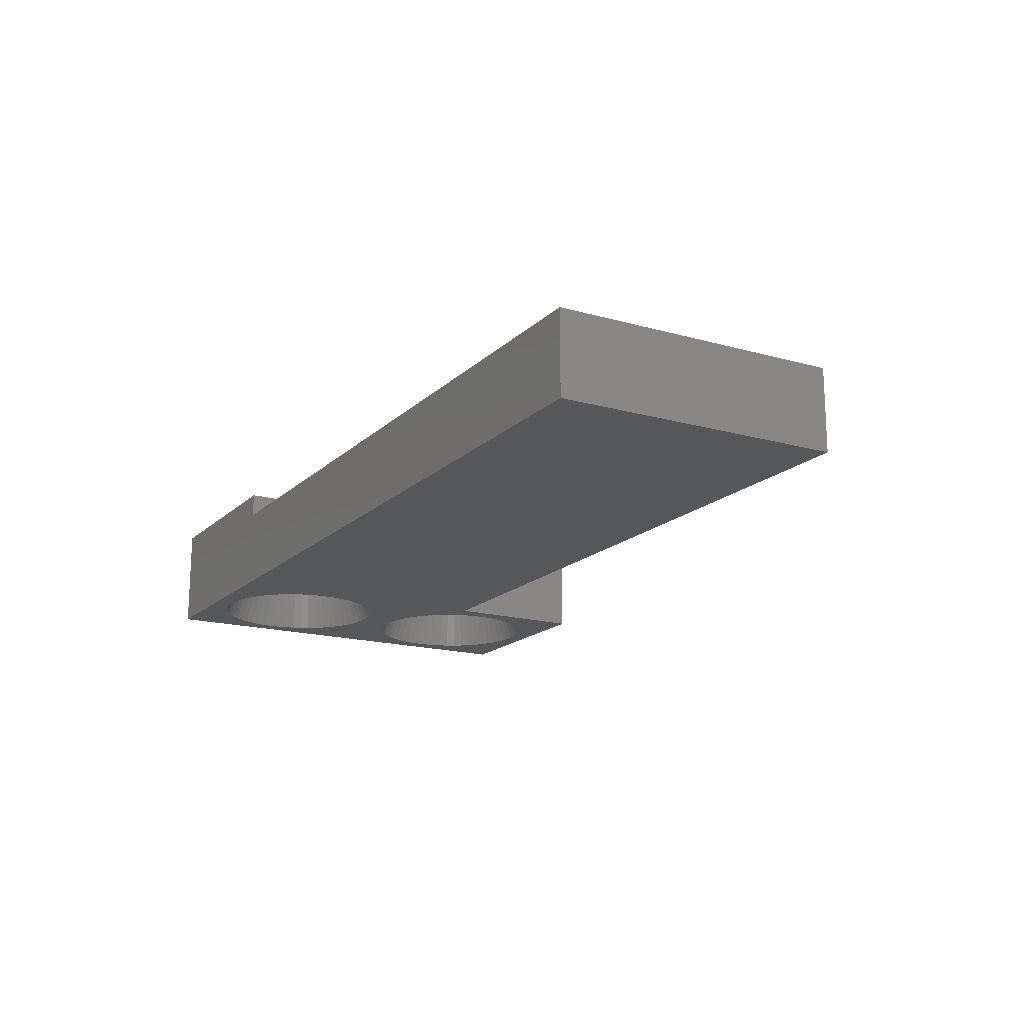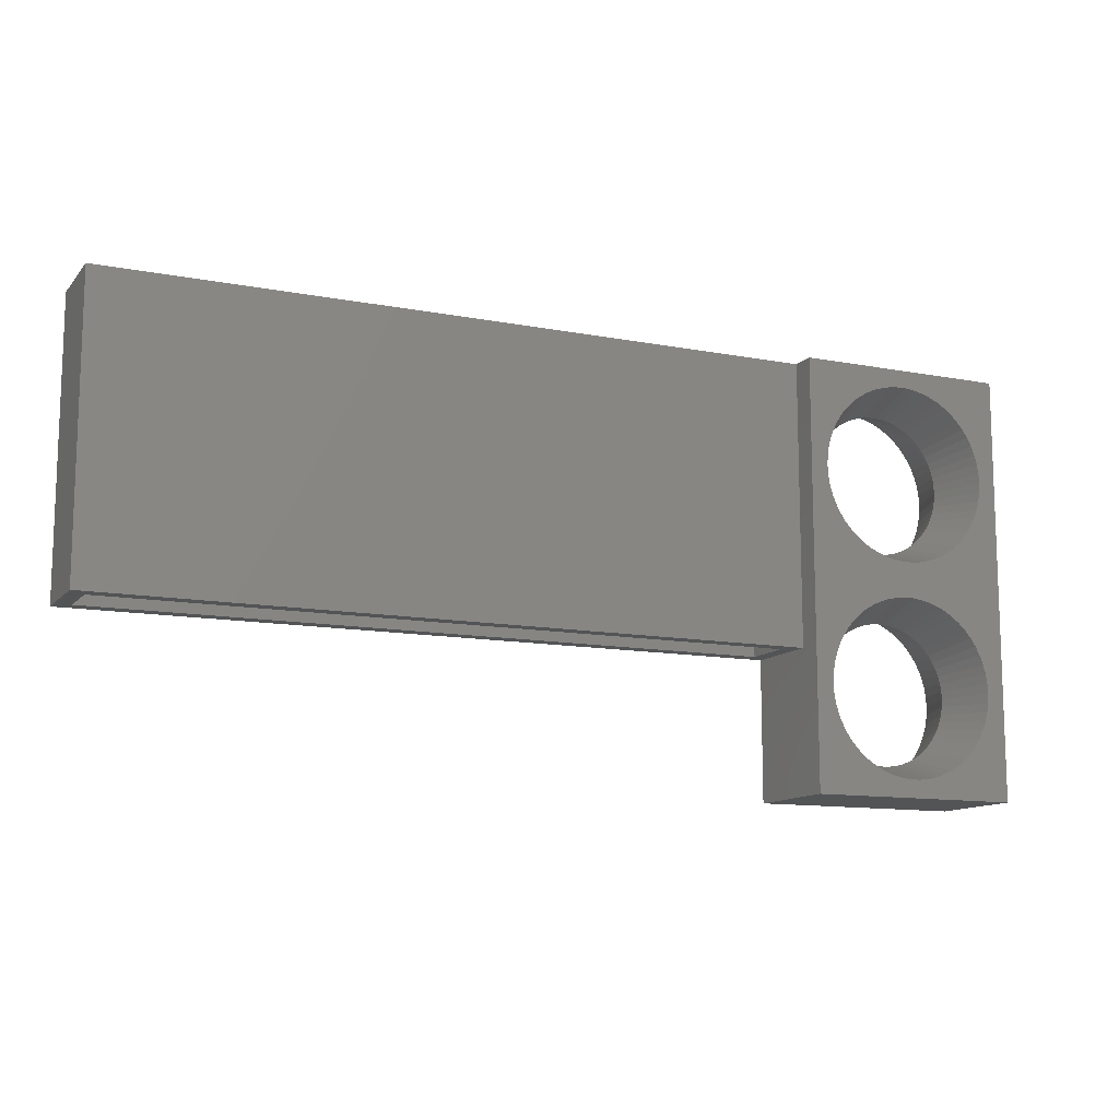
<metadata>
{"format":"stl","ext":"stl","renderer":"f3d","projection":"perspective","resolution":1024,"background":"white","views":[{"elev":-16.9,"azim":60.4,"up":"+Y"},{"elev":-11.9,"azim":155.5,"up":"+Z"}]}
</metadata>
<code>
# stl→obj: 390 verts, 784 faces
v -9.6 0 -19.2
v -9.6 4.8 0
v -9.6 4.8 -19.2
v -9.6 0 0
v -1.009 0 -13.12
v 0 0 -12.8
v -1.17 0 -12.72
v -0.8935 0 -13.54
v -0.8234 0 -13.97
v -0.8 0 -14.4
v -0.8234 0 -14.83
v -0.8935 0 -15.26
v 0 0 -19.2
v -1.009 0 -15.68
v -4.583 0 -18.39
v -1.17 0 -16.08
v -1.373 0 -16.46
v -1.616 0 -16.82
v -1.896 0 -17.15
v -2.21 0 -17.45
v -2.555 0 -17.71
v -2.926 0 -17.93
v -3.319 0 -18.12
v -3.73 0 -18.25
v -4.153 0 -18.35
v -4.583 0 -0.8059
v -5.017 0 -0.8059
v -5.447 0 -0.8527
v -5.87 0 -0.9458
v -6.281 0 -1.084
v -6.674 0 -1.266
v -7.045 0 -1.489
v -7.39 0 -1.751
v -7.704 0 -2.049
v -7.984 0 -2.379
v -8.227 0 -2.738
v -8.43 0 -3.12
v -8.591 0 -3.523
v -8.706 0 -3.94
v -8.777 0 -4.368
v -8.8 0 -4.8
v -8.777 0 -5.232
v -5.017 0 -8.794
v -5.017 0 -10.41
v -4.583 0 -8.794
v -5.447 0 -8.747
v -5.447 0 -10.45
v -5.87 0 -8.654
v -5.87 0 -10.55
v -6.281 0 -8.516
v -6.281 0 -10.68
v -6.674 0 -8.334
v -6.674 0 -10.87
v -7.045 0 -8.111
v -7.045 0 -11.09
v -7.39 0 -7.849
v -7.39 0 -11.35
v -7.704 0 -7.551
v -7.704 0 -11.65
v -7.984 0 -7.221
v -7.984 0 -11.98
v -8.227 0 -6.862
v -8.227 0 -12.34
v -8.43 0 -6.48
v -8.43 0 -12.72
v -8.591 0 -6.077
v -8.591 0 -13.12
v -8.706 0 -5.66
v -8.706 0 -13.54
v -8.777 0 -13.97
v -8.8 0 -14.4
v -5.017 0 -18.39
v -5.447 0 -18.35
v -5.87 0 -18.25
v -6.281 0 -18.12
v -6.674 0 -17.93
v -7.045 0 -17.71
v -7.39 0 -17.45
v -7.704 0 -17.15
v -7.984 0 -16.82
v -8.227 0 -16.46
v -8.43 0 -16.08
v -8.591 0 -15.68
v -8.706 0 -15.26
v -8.777 0 -14.83
v -4.153 0 -0.8527
v 31.6 0 0
v -3.73 0 -0.9458
v -3.319 0 -1.084
v -2.926 0 -1.266
v -2.555 0 -1.489
v -2.21 0 -1.751
v -1.896 0 -2.049
v -1.616 0 -2.379
v -1.373 0 -2.738
v -1.17 0 -3.12
v -1.009 0 -3.523
v -0.8935 0 -3.94
v -0.8234 0 -4.368
v -0.8 0 -4.8
v -0.8234 0 -5.232
v -0.8935 0 -5.66
v -1.009 0 -6.077
v -1.17 0 -6.48
v -1.373 0 -6.862
v -1.616 0 -7.221
v -1.896 0 -7.551
v -1.896 0 -11.65
v -2.21 0 -7.849
v -2.21 0 -11.35
v -2.555 0 -8.111
v -2.555 0 -11.09
v -2.926 0 -8.334
v -2.926 0 -10.87
v -3.319 0 -8.516
v -3.319 0 -10.68
v -3.73 0 -8.654
v -4.583 0 -10.41
v -4.153 0 -8.747
v -4.153 0 -10.45
v -3.73 0 -10.55
v -1.616 0 -11.98
v -1.373 0 -12.34
v 31.6 0 -12.8
v 0 4.8 0
v -4.583 4.8 -0.8059
v -4.153 4.8 -0.8527
v -3.73 4.8 -0.9458
v -3.319 4.8 -1.084
v -2.926 4.8 -1.266
v -2.555 4.8 -1.489
v -2.21 4.8 -1.751
v -1.896 4.8 -2.049
v -1.616 4.8 -2.379
v -1.373 4.8 -2.738
v -1.17 4.8 -3.12
v -1.009 4.8 -3.523
v -0.8935 4.8 -3.94
v -0.8234 4.8 -4.368
v -0.8 4.8 -4.8
v -0.8234 4.8 -5.232
v -4.583 4.8 -8.794
v -4.583 4.8 -10.41
v -5.017 4.8 -8.794
v -4.153 4.8 -8.747
v -4.153 4.8 -10.45
v -3.73 4.8 -8.654
v -3.73 4.8 -10.55
v -3.319 4.8 -8.516
v -3.319 4.8 -10.68
v -2.926 4.8 -8.334
v -2.926 4.8 -10.87
v -2.555 4.8 -8.111
v -2.555 4.8 -11.09
v -2.21 4.8 -7.849
v -2.21 4.8 -11.35
v -1.896 4.8 -7.551
v -1.896 4.8 -11.65
v -1.616 4.8 -7.221
v -1.616 4.8 -11.98
v -1.373 4.8 -6.862
v -1.373 4.8 -12.34
v -1.17 4.8 -6.48
v -1.17 4.8 -12.72
v -1.009 4.8 -6.077
v -1.009 4.8 -13.12
v -0.8935 4.8 -5.66
v -0.8935 4.8 -13.54
v -0.8234 4.8 -13.97
v 0 4.8 -19.2
v -0.8 4.8 -14.4
v -4.583 4.8 -18.39
v -5.017 4.8 -18.39
v -4.153 4.8 -18.35
v -3.73 4.8 -18.25
v -3.319 4.8 -18.12
v -2.926 4.8 -17.93
v -2.555 4.8 -17.71
v -2.21 4.8 -17.45
v -1.896 4.8 -17.15
v -1.616 4.8 -16.82
v -1.373 4.8 -16.46
v -1.17 4.8 -16.08
v -1.009 4.8 -15.68
v -0.8935 4.8 -15.26
v -0.8234 4.8 -14.83
v -5.017 4.8 -0.8059
v -5.447 4.8 -0.8527
v -5.87 4.8 -0.9458
v -6.281 4.8 -1.084
v -6.674 4.8 -1.266
v -7.045 4.8 -1.489
v -7.39 4.8 -1.751
v -7.704 4.8 -2.049
v -7.984 4.8 -2.379
v -8.227 4.8 -2.738
v -8.43 4.8 -3.12
v -8.591 4.8 -3.523
v -8.706 4.8 -3.94
v -8.777 4.8 -4.368
v -8.8 4.8 -4.8
v -8.777 4.8 -5.232
v -5.017 4.8 -10.41
v -5.447 4.8 -8.747
v -5.447 4.8 -10.45
v -5.87 4.8 -8.654
v -5.87 4.8 -10.55
v -6.281 4.8 -8.516
v -6.281 4.8 -10.68
v -6.674 4.8 -8.334
v -6.674 4.8 -10.87
v -7.045 4.8 -8.111
v -7.045 4.8 -11.09
v -7.39 4.8 -7.849
v -7.39 4.8 -11.35
v -7.704 4.8 -7.551
v -7.704 4.8 -11.65
v -7.984 4.8 -7.221
v -7.984 4.8 -11.98
v -8.227 4.8 -6.862
v -8.227 4.8 -12.34
v -8.43 4.8 -6.48
v -8.43 4.8 -12.72
v -8.591 4.8 -6.077
v -8.591 4.8 -13.12
v -8.706 4.8 -5.66
v -8.706 4.8 -13.54
v -8.777 4.8 -13.97
v -8.8 4.8 -14.4
v -8.777 4.8 -14.83
v -8.706 4.8 -15.26
v -8.591 4.8 -15.68
v -8.43 4.8 -16.08
v -8.227 4.8 -16.46
v -7.984 4.8 -16.82
v -7.704 4.8 -17.15
v -7.39 4.8 -17.45
v -7.045 4.8 -17.71
v -6.674 4.8 -17.93
v -6.281 4.8 -18.12
v -5.87 4.8 -18.25
v -5.447 4.8 -18.35
v -7.981 2.4 -4.454
v -7.925 2.4 -4.112
v -7.832 2.4 -3.778
v -7.704 2.4 -3.456
v -7.542 2.4 -3.15
v -7.348 2.4 -2.863
v -7.123 2.4 -2.599
v -6.872 2.4 -2.361
v -6.596 2.4 -2.151
v -6.299 2.4 -1.973
v -5.984 2.4 -1.827
v -5.656 2.4 -1.717
v -5.318 2.4 -1.642
v -4.973 2.4 -1.605
v -4.627 2.4 -1.605
v -4.282 2.4 -1.642
v -3.944 2.4 -1.717
v -3.616 2.4 -1.827
v -3.301 2.4 -1.973
v -3.004 2.4 -2.151
v -2.728 2.4 -2.361
v -2.477 2.4 -2.599
v -2.252 2.4 -2.863
v -2.058 2.4 -3.15
v -1.896 2.4 -3.456
v -1.768 2.4 -3.778
v -1.675 2.4 -4.112
v -1.619 2.4 -4.454
v -1.6 2.4 -4.8
v -1.619 2.4 -5.146
v -1.675 2.4 -5.488
v -1.768 2.4 -5.822
v -1.896 2.4 -6.144
v -2.058 2.4 -6.45
v -2.252 2.4 -6.737
v -2.477 2.4 -7.001
v -2.728 2.4 -7.239
v -3.004 2.4 -7.449
v -3.301 2.4 -7.627
v -3.616 2.4 -7.773
v -3.944 2.4 -7.883
v -4.282 2.4 -7.958
v -4.627 2.4 -7.995
v -4.973 2.4 -7.995
v -5.318 2.4 -7.958
v -5.656 2.4 -7.883
v -5.984 2.4 -7.773
v -6.299 2.4 -7.627
v -6.596 2.4 -7.449
v -6.872 2.4 -7.239
v -7.123 2.4 -7.001
v -7.348 2.4 -6.737
v -7.542 2.4 -6.45
v -7.704 2.4 -6.144
v -7.832 2.4 -5.822
v -7.925 2.4 -5.488
v -7.981 2.4 -5.146
v -8 2.4 -4.8
v 0 3.7 -12.8
v 0 3.7 0
v 31.6 3.7 0
v -7.981 2.4 -14.05
v -7.925 2.4 -13.71
v -7.832 2.4 -13.38
v -7.704 2.4 -13.06
v -7.542 2.4 -12.75
v -7.348 2.4 -12.46
v -7.123 2.4 -12.2
v -6.872 2.4 -11.96
v -6.596 2.4 -11.75
v -6.299 2.4 -11.57
v -5.984 2.4 -11.43
v -5.656 2.4 -11.32
v -5.318 2.4 -11.24
v -4.973 2.4 -11.2
v -4.627 2.4 -11.2
v -4.282 2.4 -11.24
v -3.944 2.4 -11.32
v -3.616 2.4 -11.43
v -3.301 2.4 -11.57
v -3.004 2.4 -11.75
v -2.728 2.4 -11.96
v -2.477 2.4 -12.2
v -2.252 2.4 -12.46
v -2.058 2.4 -12.75
v -1.896 2.4 -13.06
v -1.768 2.4 -13.38
v -1.675 2.4 -13.71
v -1.619 2.4 -14.05
v -1.6 2.4 -14.4
v -1.619 2.4 -14.75
v -1.675 2.4 -15.09
v -1.768 2.4 -15.42
v -1.896 2.4 -15.74
v -2.058 2.4 -16.05
v -2.252 2.4 -16.34
v -2.477 2.4 -16.6
v -2.728 2.4 -16.84
v -3.004 2.4 -17.05
v -3.301 2.4 -17.23
v -3.616 2.4 -17.37
v -3.944 2.4 -17.48
v -4.282 2.4 -17.56
v -4.627 2.4 -17.6
v -4.973 2.4 -17.6
v -5.318 2.4 -17.56
v -5.656 2.4 -17.48
v -5.984 2.4 -17.37
v -6.299 2.4 -17.23
v -6.596 2.4 -17.05
v -6.872 2.4 -16.84
v -7.123 2.4 -16.6
v -7.348 2.4 -16.34
v -7.542 2.4 -16.05
v -7.704 2.4 -15.74
v -7.832 2.4 -15.42
v -7.925 2.4 -15.09
v -7.981 2.4 -14.75
v -8 2.4 -14.4
v 19.3 0.7 -12.8
v 30.6 1 -9.8
v 30.9 0.7 -12.8
v 19.3 1 -9.8
v 19.3 3 -12.8
v 30.6 2.7 -9.8
v 19.3 2.7 -9.8
v 30.9 3 -12.8
v 12.3 3 -12.8
v 1 2.7 -9.8
v 0.7 3 -12.8
v 12.3 2.7 -9.8
v 12.3 0.7 -12.8
v 1 1 -9.8
v 12.3 1 -9.8
v 0.7 0.7 -12.8
v 1 1 -6.4
v 12.3 2.7 -6.4
v 12.3 1 -6.4
v 1 2.7 -6.4
v 19.3 1 -6.4
v 19.3 0.7 -6.4
v 19.3 2.7 -6.4
v 12.3 0.7 -6.4
v 19.3 3 -6.4
v 12.3 3 -6.4
v 30.6 2.7 -6.4
v 30.6 1 -6.4
v 31.6 3.7 -12.8
f 1 2 3
f 2 1 4
f 5 6 7
f 8 6 5
f 9 6 8
f 10 6 9
f 11 6 10
f 12 6 11
f 13 12 14
f 13 15 1
f 12 13 6
f 16 13 14
f 17 13 16
f 18 13 17
f 19 13 18
f 20 13 19
f 21 13 20
f 22 13 21
f 23 13 22
f 24 13 23
f 25 13 24
f 15 13 25
f 26 4 27
f 4 28 27
f 4 29 28
f 4 30 29
f 4 31 30
f 4 32 31
f 4 33 32
f 4 34 33
f 4 35 34
f 4 36 35
f 4 37 36
f 4 38 37
f 4 39 38
f 4 40 39
f 4 41 40
f 4 42 41
f 43 44 45
f 46 44 43
f 47 46 48
f 49 48 50
f 51 50 52
f 53 52 54
f 55 54 56
f 57 56 58
f 46 47 44
f 59 58 60
f 48 49 47
f 61 60 62
f 50 51 49
f 63 62 64
f 52 53 51
f 54 55 53
f 65 64 66
f 56 57 55
f 67 66 68
f 58 59 57
f 60 61 59
f 69 68 42
f 70 42 4
f 62 63 61
f 64 65 63
f 66 67 65
f 68 69 67
f 42 70 69
f 1 70 4
f 70 1 71
f 72 1 15
f 73 1 72
f 74 1 73
f 75 1 74
f 76 1 75
f 77 1 76
f 78 1 77
f 79 1 78
f 80 1 79
f 81 1 80
f 82 1 81
f 83 1 82
f 84 1 83
f 85 1 84
f 71 1 85
f 86 4 26
f 4 86 87
f 88 87 86
f 89 87 88
f 90 87 89
f 91 87 90
f 92 87 91
f 93 87 92
f 94 87 93
f 95 87 94
f 96 87 95
f 97 87 96
f 98 87 97
f 99 87 98
f 100 87 99
f 101 87 100
f 6 101 102
f 6 102 103
f 6 103 104
f 6 104 105
f 6 105 106
f 6 106 107
f 108 107 109
f 110 109 111
f 112 111 113
f 114 113 115
f 116 115 117
f 118 45 44
f 45 118 119
f 120 119 118
f 119 120 117
f 121 117 120
f 116 117 121
f 115 116 114
f 113 114 112
f 111 112 110
f 109 110 108
f 107 108 6
f 6 108 122
f 6 122 123
f 6 123 7
f 101 6 124
f 101 124 87
f 125 126 2
f 125 127 126
f 125 128 127
f 125 129 128
f 125 130 129
f 125 131 130
f 125 132 131
f 125 133 132
f 125 134 133
f 125 135 134
f 125 136 135
f 125 137 136
f 125 138 137
f 125 139 138
f 125 140 139
f 125 141 140
f 142 143 144
f 145 143 142
f 146 145 147
f 148 147 149
f 150 149 151
f 152 151 153
f 154 153 155
f 156 155 157
f 145 146 143
f 158 157 159
f 147 148 146
f 160 159 161
f 149 150 148
f 162 161 163
f 151 152 150
f 153 154 152
f 164 163 165
f 155 156 154
f 166 165 167
f 157 158 156
f 159 160 158
f 168 167 141
f 169 141 125
f 161 162 160
f 163 164 162
f 165 166 164
f 167 168 166
f 141 169 168
f 170 169 125
f 169 170 171
f 172 170 173
f 174 170 172
f 175 170 174
f 176 170 175
f 177 170 176
f 178 170 177
f 179 170 178
f 180 170 179
f 181 170 180
f 182 170 181
f 183 170 182
f 184 170 183
f 185 170 184
f 186 170 185
f 171 170 186
f 187 2 126
f 188 2 187
f 189 2 188
f 190 2 189
f 191 2 190
f 192 2 191
f 193 2 192
f 194 2 193
f 195 2 194
f 196 2 195
f 197 2 196
f 198 2 197
f 199 2 198
f 200 2 199
f 201 2 200
f 202 2 201
f 203 144 143
f 144 203 204
f 205 204 203
f 204 205 206
f 207 206 205
f 206 207 208
f 209 208 207
f 208 209 210
f 211 210 209
f 210 211 212
f 213 212 211
f 212 213 214
f 215 214 213
f 214 215 216
f 217 216 215
f 216 217 218
f 219 218 217
f 218 219 220
f 221 220 219
f 220 221 222
f 223 222 221
f 222 223 224
f 225 224 223
f 224 225 226
f 227 226 225
f 226 227 202
f 228 202 227
f 202 228 2
f 3 228 229
f 3 229 230
f 3 173 170
f 228 3 2
f 231 3 230
f 232 3 231
f 233 3 232
f 234 3 233
f 235 3 234
f 236 3 235
f 237 3 236
f 238 3 237
f 239 3 238
f 240 3 239
f 241 3 240
f 242 3 241
f 173 3 242
f 40 243 244
f 40 244 39
f 39 244 245
f 39 245 38
f 38 245 246
f 38 246 37
f 37 246 247
f 37 247 36
f 36 247 248
f 36 248 35
f 35 248 249
f 35 249 34
f 34 249 250
f 34 250 33
f 33 250 251
f 33 251 32
f 32 251 252
f 32 252 31
f 31 252 253
f 31 253 30
f 30 253 254
f 30 254 29
f 29 254 255
f 29 255 28
f 28 255 256
f 28 256 27
f 26 256 257
f 256 26 27
f 257 258 26
f 26 258 86
f 258 259 86
f 86 259 88
f 259 260 88
f 88 260 89
f 260 261 89
f 89 261 90
f 261 262 90
f 262 91 90
f 262 263 91
f 263 92 91
f 263 264 92
f 264 93 92
f 264 265 93
f 265 94 93
f 265 266 94
f 266 95 94
f 266 267 95
f 267 96 95
f 267 268 96
f 268 97 96
f 268 269 97
f 269 98 97
f 269 270 98
f 270 99 98
f 270 271 99
f 271 100 99
f 272 100 271
f 272 101 100
f 273 101 272
f 273 102 101
f 274 102 273
f 274 103 102
f 275 103 274
f 275 104 103
f 276 104 275
f 276 105 104
f 277 105 276
f 277 106 105
f 278 106 277
f 278 107 106
f 279 107 278
f 279 109 107
f 280 109 279
f 280 111 109
f 281 111 280
f 281 113 111
f 282 113 281
f 282 115 113
f 283 115 282
f 283 117 115
f 284 117 283
f 284 119 117
f 285 119 284
f 285 45 119
f 286 45 285
f 45 286 43
f 287 43 286
f 46 43 287
f 288 46 287
f 48 46 288
f 289 48 288
f 50 48 289
f 290 50 289
f 52 50 290
f 52 290 291
f 54 52 291
f 54 291 292
f 56 54 292
f 56 292 293
f 58 56 293
f 58 293 294
f 60 58 294
f 60 294 295
f 62 60 295
f 62 295 296
f 64 62 296
f 64 296 297
f 66 64 297
f 66 297 298
f 68 66 298
f 68 298 299
f 42 68 299
f 42 299 300
f 41 42 300
f 41 300 243
f 41 243 40
f 269 139 270
f 269 138 139
f 268 138 269
f 268 137 138
f 267 137 268
f 267 136 137
f 266 136 267
f 266 135 136
f 265 135 266
f 265 134 135
f 264 134 265
f 264 133 134
f 263 133 264
f 263 132 133
f 262 132 263
f 262 131 132
f 261 131 262
f 261 130 131
f 260 130 261
f 260 129 130
f 259 129 260
f 259 128 129
f 258 128 259
f 258 127 128
f 257 127 258
f 257 126 127
f 256 126 257
f 126 256 187
f 255 187 256
f 188 187 255
f 254 188 255
f 189 188 254
f 253 189 254
f 190 189 253
f 252 190 253
f 191 190 252
f 191 252 251
f 192 191 251
f 192 251 250
f 193 192 250
f 193 250 249
f 194 193 249
f 194 249 248
f 195 194 248
f 195 248 247
f 196 195 247
f 196 247 246
f 197 196 246
f 197 246 245
f 198 197 245
f 198 245 244
f 199 198 244
f 199 244 243
f 200 199 243
f 200 243 300
f 201 200 300
f 201 300 299
f 201 299 202
f 202 299 298
f 202 298 226
f 226 298 297
f 226 297 224
f 224 297 296
f 224 296 222
f 222 296 295
f 222 295 220
f 220 295 294
f 220 294 218
f 218 294 293
f 218 293 216
f 216 293 292
f 216 292 214
f 214 292 291
f 214 291 212
f 212 291 290
f 212 290 210
f 210 290 289
f 210 289 208
f 208 289 288
f 208 288 206
f 206 288 287
f 206 287 204
f 204 287 286
f 204 286 144
f 142 286 285
f 286 142 144
f 285 284 142
f 142 284 145
f 284 283 145
f 145 283 147
f 283 282 147
f 147 282 149
f 282 281 149
f 149 281 151
f 281 280 151
f 280 153 151
f 280 279 153
f 279 155 153
f 279 278 155
f 278 157 155
f 278 277 157
f 277 159 157
f 277 276 159
f 276 161 159
f 276 275 161
f 275 163 161
f 275 274 163
f 274 165 163
f 274 273 165
f 273 167 165
f 273 272 167
f 272 141 167
f 272 271 141
f 271 140 141
f 270 140 271
f 270 139 140
f 301 125 302
f 125 301 170
f 13 301 6
f 301 13 170
f 125 2 302
f 302 87 303
f 4 302 2
f 302 4 87
f 1 170 13
f 170 1 3
f 70 304 305
f 70 305 69
f 69 305 306
f 69 306 67
f 67 306 307
f 67 307 65
f 65 307 308
f 65 308 63
f 63 308 309
f 63 309 61
f 61 309 310
f 61 310 59
f 59 310 311
f 59 311 57
f 57 311 312
f 57 312 55
f 55 312 313
f 55 313 53
f 53 313 314
f 53 314 51
f 51 314 315
f 51 315 49
f 49 315 316
f 49 316 47
f 47 316 317
f 47 317 44
f 118 317 318
f 317 118 44
f 318 319 118
f 118 319 120
f 319 320 120
f 120 320 121
f 320 321 121
f 121 321 116
f 321 322 116
f 116 322 114
f 322 323 114
f 323 112 114
f 323 324 112
f 324 110 112
f 324 325 110
f 325 108 110
f 325 326 108
f 326 122 108
f 326 327 122
f 327 123 122
f 327 328 123
f 328 7 123
f 328 329 7
f 329 5 7
f 329 330 5
f 330 8 5
f 330 331 8
f 331 9 8
f 331 332 9
f 332 10 9
f 333 10 332
f 333 11 10
f 334 11 333
f 334 12 11
f 335 12 334
f 335 14 12
f 336 14 335
f 336 16 14
f 337 16 336
f 337 17 16
f 338 17 337
f 338 18 17
f 339 18 338
f 339 19 18
f 340 19 339
f 340 20 19
f 341 20 340
f 341 21 20
f 342 21 341
f 342 22 21
f 343 22 342
f 343 23 22
f 344 23 343
f 344 24 23
f 345 24 344
f 345 25 24
f 346 25 345
f 346 15 25
f 347 15 346
f 15 347 72
f 348 72 347
f 73 72 348
f 349 73 348
f 74 73 349
f 350 74 349
f 75 74 350
f 351 75 350
f 76 75 351
f 76 351 352
f 77 76 352
f 77 352 353
f 78 77 353
f 78 353 354
f 79 78 354
f 79 354 355
f 80 79 355
f 80 355 356
f 81 80 356
f 81 356 357
f 82 81 357
f 82 357 358
f 83 82 358
f 83 358 359
f 84 83 359
f 84 359 360
f 85 84 360
f 85 360 361
f 71 85 361
f 71 361 304
f 71 304 70
f 330 169 331
f 330 168 169
f 329 168 330
f 329 166 168
f 328 166 329
f 328 164 166
f 327 164 328
f 327 162 164
f 326 162 327
f 326 160 162
f 325 160 326
f 325 158 160
f 324 158 325
f 324 156 158
f 323 156 324
f 323 154 156
f 322 154 323
f 322 152 154
f 321 152 322
f 321 150 152
f 320 150 321
f 320 148 150
f 319 148 320
f 319 146 148
f 318 146 319
f 318 143 146
f 317 143 318
f 143 317 203
f 316 203 317
f 205 203 316
f 315 205 316
f 207 205 315
f 314 207 315
f 209 207 314
f 313 209 314
f 211 209 313
f 211 313 312
f 213 211 312
f 213 312 311
f 215 213 311
f 215 311 310
f 217 215 310
f 217 310 309
f 219 217 309
f 219 309 308
f 221 219 308
f 221 308 307
f 223 221 307
f 223 307 306
f 225 223 306
f 225 306 305
f 227 225 305
f 227 305 304
f 228 227 304
f 228 304 361
f 229 228 361
f 229 361 360
f 229 360 230
f 230 360 359
f 230 359 231
f 231 359 358
f 231 358 232
f 232 358 357
f 232 357 233
f 233 357 356
f 233 356 234
f 234 356 355
f 234 355 235
f 235 355 354
f 235 354 236
f 236 354 353
f 236 353 237
f 237 353 352
f 237 352 238
f 238 352 351
f 238 351 239
f 239 351 350
f 239 350 240
f 240 350 349
f 240 349 241
f 241 349 348
f 241 348 242
f 242 348 347
f 242 347 173
f 172 347 346
f 347 172 173
f 346 345 172
f 172 345 174
f 345 344 174
f 174 344 175
f 344 343 175
f 175 343 176
f 343 342 176
f 176 342 177
f 342 341 177
f 341 178 177
f 341 340 178
f 340 179 178
f 340 339 179
f 339 180 179
f 339 338 180
f 338 181 180
f 338 337 181
f 337 182 181
f 337 336 182
f 336 183 182
f 336 335 183
f 335 184 183
f 335 334 184
f 334 185 184
f 334 333 185
f 333 186 185
f 333 332 186
f 332 171 186
f 331 171 332
f 331 169 171
f 362 363 364
f 363 362 365
f 366 367 368
f 367 366 369
f 370 371 372
f 371 370 373
f 374 375 376
f 375 374 377
f 378 379 380
f 379 378 381
f 380 382 383
f 382 380 384
f 380 383 385
f 379 384 380
f 384 379 386
f 386 379 387
f 382 388 389
f 388 382 384
f 124 364 390
f 124 362 364
f 124 374 362
f 6 374 124
f 377 6 372
f 374 6 377
f 369 390 364
f 366 390 369
f 370 390 366
f 301 370 372
f 370 301 390
f 301 372 6
f 373 387 379
f 387 373 370
f 362 385 383
f 385 362 374
f 371 379 381
f 379 371 373
f 370 386 387
f 386 370 366
f 363 382 389
f 382 363 365
f 369 363 367
f 363 369 364
f 385 376 380
f 376 385 374
f 375 372 371
f 372 375 377
f 390 302 303
f 302 390 301
f 368 386 366
f 386 368 384
f 383 365 362
f 365 383 382
f 368 388 384
f 388 368 367
f 363 388 367
f 388 363 389
f 376 378 380
f 378 376 375
f 378 371 381
f 371 378 375
f 87 390 303
f 390 87 124

</code>
